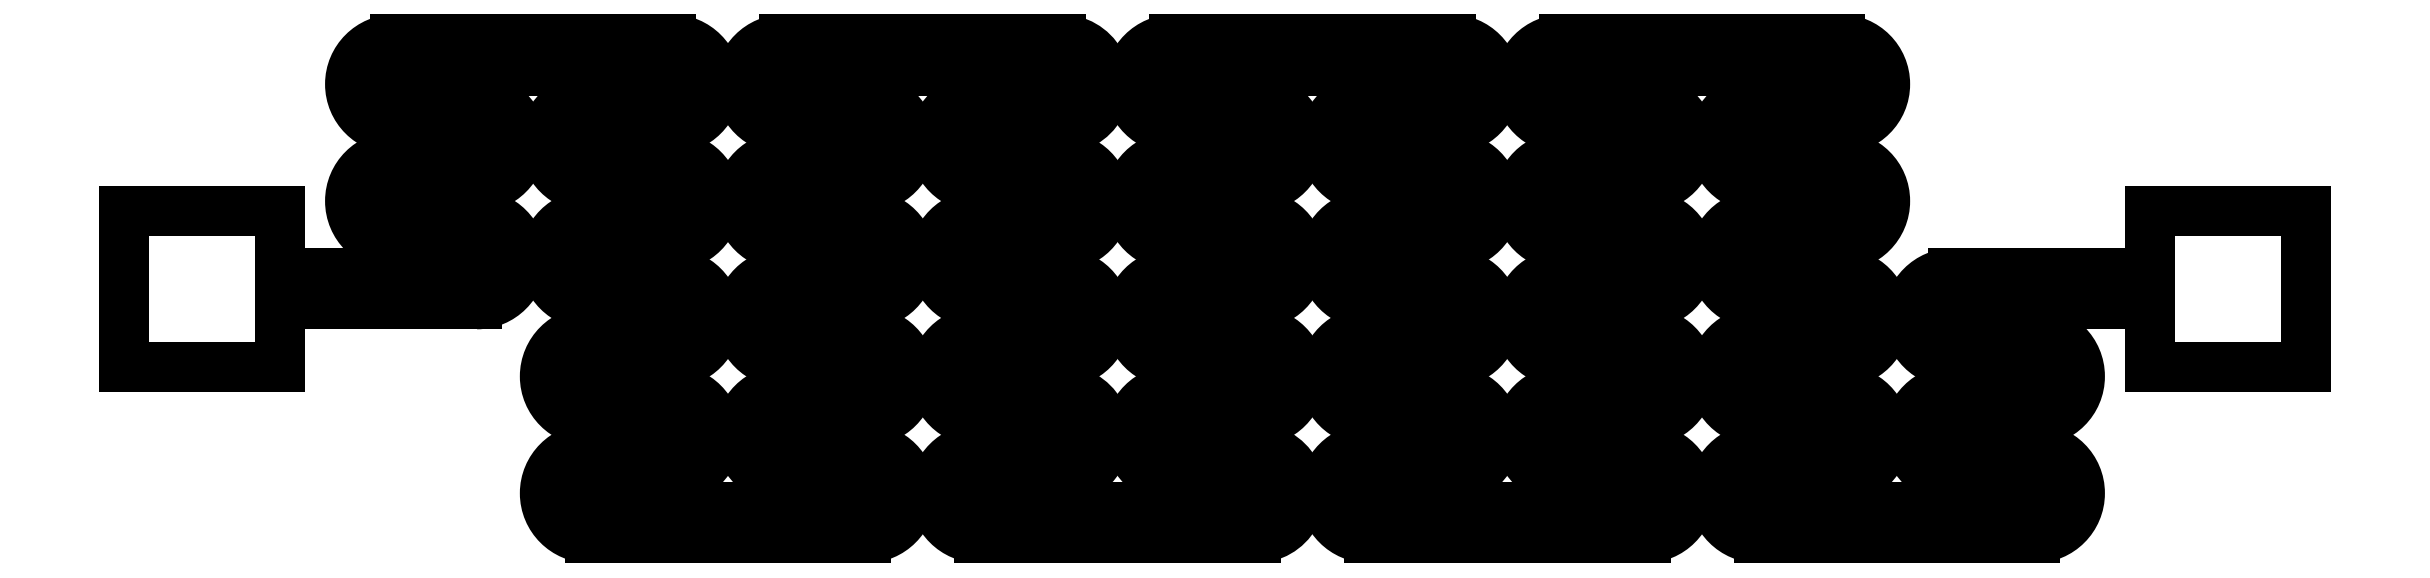
<metadata>
{"format":"dxf","ext":"dxf","renderer":"ezdxf+matplotlib","layout":"modelspace","background":"white","min_lineweight":24,"dpi":150}
</metadata>
<code>
0
SECTION
2
ENTITIES
0
LINE
8
0
10
-0.6
20
0.01
30
0
11
-0.6
21
0.05
31
0
0
LINE
8
0
10
-0.6
20
0.05
30
0
11
-0.7
21
0.05
31
0
0
LINE
8
0
10
-0.7
20
0.05
30
0
11
-0.7
21
-0.05
31
0
0
LINE
8
0
10
-0.7
20
-0.05
30
0
11
-0.6
21
-0.05
31
0
0
LINE
8
0
10
-0.6
20
-0.05
30
0
11
-0.6
21
-0.01
31
0
0
LINE
8
0
10
-0.6
20
-0.01
30
0
11
-0.4738
21
-0.01
31
0
0
LINE
8
0
10
-0.4738
20
0.0475
30
0
11
-0.5262
21
0.0475
31
0
0
LINE
8
0
10
-0.5262
20
0.065
30
0
11
-0.4738
21
0.065
31
0
0
LINE
8
0
10
-0.4738
20
0.1225
30
0
11
-0.5262
21
0.1225
31
0
0
LINE
8
0
10
-0.5262
20
0.14
30
0
11
-0.3488
21
0.14
31
0
0
LINE
8
0
10
-0.3488
20
0.1225
30
0
11
-0.4012
21
0.1225
31
0
0
LINE
8
0
10
-0.4012
20
0.065
30
0
11
-0.3488
21
0.065
31
0
0
LINE
8
0
10
-0.3488
20
0.0475
30
0
11
-0.4012
21
0.0475
31
0
0
LINE
8
0
10
-0.4012
20
-0.01
30
0
11
-0.3488
21
-0.01
31
0
0
LINE
8
0
10
-0.3488
20
-0.0275
30
0
11
-0.4012
21
-0.0275
31
0
0
LINE
8
0
10
-0.4012
20
-0.085
30
0
11
-0.3488
21
-0.085
31
0
0
LINE
8
0
10
-0.3488
20
-0.1025
30
0
11
-0.4012
21
-0.1025
31
0
0
LINE
8
0
10
-0.4012
20
-0.16
30
0
11
-0.2238
21
-0.16
31
0
0
LINE
8
0
10
-0.2238
20
-0.1025
30
0
11
-0.2762
21
-0.1025
31
0
0
LINE
8
0
10
-0.2762
20
-0.085
30
0
11
-0.2238
21
-0.085
31
0
0
LINE
8
0
10
-0.2238
20
-0.0275
30
0
11
-0.2762
21
-0.0275
31
0
0
LINE
8
0
10
-0.2762
20
-0.01
30
0
11
-0.2238
21
-0.01
31
0
0
LINE
8
0
10
-0.2238
20
0.0475
30
0
11
-0.2762
21
0.0475
31
0
0
LINE
8
0
10
-0.2762
20
0.065
30
0
11
-0.2238
21
0.065
31
0
0
LINE
8
0
10
-0.2238
20
0.1225
30
0
11
-0.2762
21
0.1225
31
0
0
LINE
8
0
10
-0.2762
20
0.14
30
0
11
-0.09875
21
0.14
31
0
0
LINE
8
0
10
-0.09875
20
0.1225
30
0
11
-0.1512
21
0.1225
31
0
0
LINE
8
0
10
-0.1512
20
0.065
30
0
11
-0.09875
21
0.065
31
0
0
LINE
8
0
10
-0.09875
20
0.0475
30
0
11
-0.1512
21
0.0475
31
0
0
LINE
8
0
10
-0.1512
20
-0.01
30
0
11
-0.09875
21
-0.01
31
0
0
LINE
8
0
10
-0.09875
20
-0.0275
30
0
11
-0.1512
21
-0.0275
31
0
0
LINE
8
0
10
-0.1512
20
-0.085
30
0
11
-0.09875
21
-0.085
31
0
0
LINE
8
0
10
-0.09875
20
-0.1025
30
0
11
-0.1512
21
-0.1025
31
0
0
LINE
8
0
10
-0.1513
20
-0.16
30
0
11
0.02625
21
-0.16
31
0
0
LINE
8
0
10
0.02625
20
-0.1025
30
0
11
-0.02625
21
-0.1025
31
0
0
LINE
8
0
10
-0.02625
20
-0.085
30
0
11
0.02625
21
-0.085
31
0
0
LINE
8
0
10
0.02625
20
-0.0275
30
0
11
-0.02625
21
-0.0275
31
0
0
LINE
8
0
10
-0.02625
20
-0.01
30
0
11
0.02625
21
-0.01
31
0
0
LINE
8
0
10
0.02625
20
0.0475
30
0
11
-0.02625
21
0.0475
31
0
0
LINE
8
0
10
-0.02625
20
0.065
30
0
11
0.02625
21
0.065
31
0
0
LINE
8
0
10
0.02625
20
0.1225
30
0
11
-0.02625
21
0.1225
31
0
0
LINE
8
0
10
-0.02625
20
0.14
30
0
11
0.1512
21
0.14
31
0
0
LINE
8
0
10
0.1512
20
0.1225
30
0
11
0.09875
21
0.1225
31
0
0
LINE
8
0
10
0.09875
20
0.065
30
0
11
0.1512
21
0.065
31
0
0
LINE
8
0
10
0.1512
20
0.0475
30
0
11
0.09875
21
0.0475
31
0
0
LINE
8
0
10
0.09875
20
-0.01
30
0
11
0.1512
21
-0.01
31
0
0
LINE
8
0
10
0.1512
20
-0.0275
30
0
11
0.09875
21
-0.0275
31
0
0
LINE
8
0
10
0.09875
20
-0.085
30
0
11
0.1512
21
-0.085
31
0
0
LINE
8
0
10
0.1512
20
-0.1025
30
0
11
0.09875
21
-0.1025
31
0
0
LINE
8
0
10
0.09875
20
-0.16
30
0
11
0.2762
21
-0.16
31
0
0
LINE
8
0
10
0.2763
20
-0.1025
30
0
11
0.2238
21
-0.1025
31
0
0
LINE
8
0
10
0.2238
20
-0.085
30
0
11
0.2762
21
-0.085
31
0
0
LINE
8
0
10
0.2762
20
-0.0275
30
0
11
0.2238
21
-0.0275
31
0
0
LINE
8
0
10
0.2238
20
-0.01
30
0
11
0.2762
21
-0.01
31
0
0
LINE
8
0
10
0.2762
20
0.0475
30
0
11
0.2238
21
0.0475
31
0
0
LINE
8
0
10
0.2238
20
0.065
30
0
11
0.2762
21
0.065
31
0
0
LINE
8
0
10
0.2763
20
0.1225
30
0
11
0.2238
21
0.1225
31
0
0
LINE
8
0
10
0.2238
20
0.14
30
0
11
0.4012
21
0.14
31
0
0
LINE
8
0
10
0.4012
20
0.1225
30
0
11
0.3488
21
0.1225
31
0
0
LINE
8
0
10
0.3488
20
0.065
30
0
11
0.4012
21
0.065
31
0
0
LINE
8
0
10
0.4012
20
0.0475
30
0
11
0.3488
21
0.0475
31
0
0
LINE
8
0
10
0.3488
20
-0.01
30
0
11
0.4012
21
-0.01
31
0
0
LINE
8
0
10
0.4012
20
-0.0275
30
0
11
0.3488
21
-0.0275
31
0
0
LINE
8
0
10
0.3488
20
-0.085
30
0
11
0.4012
21
-0.085
31
0
0
LINE
8
0
10
0.4012
20
-0.1025
30
0
11
0.3488
21
-0.1025
31
0
0
LINE
8
0
10
0.3488
20
-0.16
30
0
11
0.5262
21
-0.16
31
0
0
LINE
8
0
10
0.5262
20
-0.1025
30
0
11
0.4738
21
-0.1025
31
0
0
LINE
8
0
10
0.4738
20
-0.085
30
0
11
0.5262
21
-0.085
31
0
0
LINE
8
0
10
0.5262
20
-0.0275
30
0
11
0.4738
21
-0.0275
31
0
0
LINE
8
0
10
0.4738
20
-0.01
30
0
11
0.6
21
-0.01
31
0
0
LINE
8
0
10
0.6
20
-0.01
30
0
11
0.6
21
-0.05
31
0
0
LINE
8
0
10
0.6
20
-0.05
30
0
11
0.7
21
-0.05
31
0
0
LINE
8
0
10
0.7
20
-0.05
30
0
11
0.7
21
0.05
31
0
0
LINE
8
0
10
0.7
20
0.05
30
0
11
0.6
21
0.05
31
0
0
LINE
8
0
10
0.6
20
0.05
30
0
11
0.6
21
0.01
31
0
0
LINE
8
0
10
0.6
20
0.01
30
0
11
0.4738
21
0.01
31
0
0
LINE
8
0
10
0.4738
20
-0.0475
30
0
11
0.5262
21
-0.0475
31
0
0
LINE
8
0
10
0.5262
20
-0.065
30
0
11
0.4738
21
-0.065
31
0
0
LINE
8
0
10
0.4738
20
-0.1225
30
0
11
0.5262
21
-0.1225
31
0
0
LINE
8
0
10
0.5262
20
-0.14
30
0
11
0.3488
21
-0.14
31
0
0
LINE
8
0
10
0.3488
20
-0.1225
30
0
11
0.4012
21
-0.1225
31
0
0
LINE
8
0
10
0.4012
20
-0.065
30
0
11
0.3488
21
-0.065
31
0
0
LINE
8
0
10
0.3488
20
-0.0475
30
0
11
0.4012
21
-0.0475
31
0
0
LINE
8
0
10
0.4012
20
0.01
30
0
11
0.3488
21
0.01
31
0
0
LINE
8
0
10
0.3488
20
0.0275
30
0
11
0.4012
21
0.0275
31
0
0
LINE
8
0
10
0.4012
20
0.085
30
0
11
0.3488
21
0.085
31
0
0
LINE
8
0
10
0.3488
20
0.1025
30
0
11
0.4012
21
0.1025
31
0
0
LINE
8
0
10
0.4012
20
0.16
30
0
11
0.2238
21
0.16
31
0
0
LINE
8
0
10
0.2238
20
0.1025
30
0
11
0.2762
21
0.1025
31
0
0
LINE
8
0
10
0.2762
20
0.085
30
0
11
0.2238
21
0.085
31
0
0
LINE
8
0
10
0.2238
20
0.0275
30
0
11
0.2762
21
0.0275
31
0
0
LINE
8
0
10
0.2762
20
0.01
30
0
11
0.2238
21
0.01
31
0
0
LINE
8
0
10
0.2238
20
-0.0475
30
0
11
0.2762
21
-0.0475
31
0
0
LINE
8
0
10
0.2762
20
-0.065
30
0
11
0.2238
21
-0.065
31
0
0
LINE
8
0
10
0.2238
20
-0.1225
30
0
11
0.2762
21
-0.1225
31
0
0
LINE
8
0
10
0.2762
20
-0.14
30
0
11
0.09875
21
-0.14
31
0
0
LINE
8
0
10
0.09875
20
-0.1225
30
0
11
0.1512
21
-0.1225
31
0
0
LINE
8
0
10
0.1512
20
-0.065
30
0
11
0.09875
21
-0.065
31
0
0
LINE
8
0
10
0.09875
20
-0.0475
30
0
11
0.1512
21
-0.0475
31
0
0
LINE
8
0
10
0.1512
20
0.01
30
0
11
0.09875
21
0.01
31
0
0
LINE
8
0
10
0.09875
20
0.0275
30
0
11
0.1512
21
0.0275
31
0
0
LINE
8
0
10
0.1512
20
0.085
30
0
11
0.09875
21
0.085
31
0
0
LINE
8
0
10
0.09875
20
0.1025
30
0
11
0.1512
21
0.1025
31
0
0
LINE
8
0
10
0.1512
20
0.16
30
0
11
-0.02625
21
0.16
31
0
0
LINE
8
0
10
-0.02625
20
0.1025
30
0
11
0.02625
21
0.1025
31
0
0
LINE
8
0
10
0.02625
20
0.085
30
0
11
-0.02625
21
0.085
31
0
0
LINE
8
0
10
-0.02625
20
0.0275
30
0
11
0.02625
21
0.0275
31
0
0
LINE
8
0
10
0.02625
20
0.01
30
0
11
-0.02625
21
0.01
31
0
0
LINE
8
0
10
-0.02625
20
-0.0475
30
0
11
0.02625
21
-0.0475
31
0
0
LINE
8
0
10
0.02625
20
-0.065
30
0
11
-0.02625
21
-0.065
31
0
0
LINE
8
0
10
-0.02625
20
-0.1225
30
0
11
0.02625
21
-0.1225
31
0
0
LINE
8
0
10
0.02625
20
-0.14
30
0
11
-0.1512
21
-0.14
31
0
0
LINE
8
0
10
-0.1512
20
-0.1225
30
0
11
-0.09875
21
-0.1225
31
0
0
LINE
8
0
10
-0.09875
20
-0.065
30
0
11
-0.1512
21
-0.065
31
0
0
LINE
8
0
10
-0.1512
20
-0.0475
30
0
11
-0.09875
21
-0.0475
31
0
0
LINE
8
0
10
-0.09875
20
0.01
30
0
11
-0.1512
21
0.01
31
0
0
LINE
8
0
10
-0.1512
20
0.0275
30
0
11
-0.09875
21
0.0275
31
0
0
LINE
8
0
10
-0.09875
20
0.085
30
0
11
-0.1512
21
0.085
31
0
0
LINE
8
0
10
-0.1512
20
0.1025
30
0
11
-0.09875
21
0.1025
31
0
0
LINE
8
0
10
-0.09875
20
0.16
30
0
11
-0.2762
21
0.16
31
0
0
LINE
8
0
10
-0.2762
20
0.1025
30
0
11
-0.2238
21
0.1025
31
0
0
LINE
8
0
10
-0.2238
20
0.085
30
0
11
-0.2762
21
0.085
31
0
0
LINE
8
0
10
-0.2762
20
0.0275
30
0
11
-0.2238
21
0.0275
31
0
0
LINE
8
0
10
-0.2238
20
0.01
30
0
11
-0.2762
21
0.01
31
0
0
LINE
8
0
10
-0.2762
20
-0.0475
30
0
11
-0.2238
21
-0.0475
31
0
0
LINE
8
0
10
-0.2238
20
-0.065
30
0
11
-0.2762
21
-0.065
31
0
0
LINE
8
0
10
-0.2762
20
-0.1225
30
0
11
-0.2238
21
-0.1225
31
0
0
LINE
8
0
10
-0.2238
20
-0.14
30
0
11
-0.4012
21
-0.14
31
0
0
LINE
8
0
10
-0.4012
20
-0.1225
30
0
11
-0.3488
21
-0.1225
31
0
0
LINE
8
0
10
-0.3488
20
-0.065
30
0
11
-0.4012
21
-0.065
31
0
0
LINE
8
0
10
-0.4012
20
-0.0475
30
0
11
-0.3488
21
-0.0475
31
0
0
LINE
8
0
10
-0.3488
20
0.01
30
0
11
-0.4012
21
0.01
31
0
0
LINE
8
0
10
-0.4012
20
0.0275
30
0
11
-0.3488
21
0.0275
31
0
0
LINE
8
0
10
-0.3488
20
0.085
30
0
11
-0.4012
21
0.085
31
0
0
LINE
8
0
10
-0.4012
20
0.1025
30
0
11
-0.3488
21
0.1025
31
0
0
LINE
8
0
10
-0.3488
20
0.16
30
0
11
-0.5262
21
0.16
31
0
0
LINE
8
0
10
-0.5262
20
0.1025
30
0
11
-0.4738
21
0.1025
31
0
0
LINE
8
0
10
-0.4738
20
0.085
30
0
11
-0.5262
21
0.085
31
0
0
LINE
8
0
10
-0.5262
20
0.0275
30
0
11
-0.4738
21
0.0275
31
0
0
LINE
8
0
10
-0.4738
20
0.01
30
0
11
-0.6
21
0.01
31
0
0
ARC
8
0
10
-0.4738
20
0.01875
30
0
40
0.02875
50
-90
51
90
0
ARC
8
0
10
-0.5262
20
0.05625
30
0
40
0.00875
50
90
51
-90
0
ARC
8
0
10
-0.4738
20
0.09375
30
0
40
0.02875
50
-90
51
90
0
ARC
8
0
10
-0.5262
20
0.1312
30
0
40
0.00875
50
90
51
-90
0
ARC
8
0
10
-0.3488
20
0.1312
30
0
40
0.00875
50
-90
51
90
0
ARC
8
0
10
-0.4012
20
0.09375
30
0
40
0.02875
50
90
51
-90
0
ARC
8
0
10
-0.3488
20
0.05625
30
0
40
0.00875
50
-90
51
90
0
ARC
8
0
10
-0.4012
20
0.01875
30
0
40
0.02875
50
90
51
-90
0
ARC
8
0
10
-0.3488
20
-0.01875
30
0
40
0.00875
50
-90
51
90
0
ARC
8
0
10
-0.4012
20
-0.05625
30
0
40
0.02875
50
90
51
-90
0
ARC
8
0
10
-0.3488
20
-0.09375
30
0
40
0.00875
50
-90
51
90
0
ARC
8
0
10
-0.4012
20
-0.1313
30
0
40
0.02875
50
90
51
-90
0
ARC
8
0
10
-0.2238
20
-0.1312
30
0
40
0.02875
50
-90
51
90
0
ARC
8
0
10
-0.2762
20
-0.09375
30
0
40
0.00875
50
90
51
-90
0
ARC
8
0
10
-0.2238
20
-0.05625
30
0
40
0.02875
50
-90
51
90
0
ARC
8
0
10
-0.2762
20
-0.01875
30
0
40
0.00875
50
90
51
-90
0
ARC
8
0
10
-0.2238
20
0.01875
30
0
40
0.02875
50
-90
51
90
0
ARC
8
0
10
-0.2762
20
0.05625
30
0
40
0.00875
50
90
51
-90
0
ARC
8
0
10
-0.2238
20
0.09375
30
0
40
0.02875
50
-90
51
90
0
ARC
8
0
10
-0.2762
20
0.1313
30
0
40
0.00875
50
90
51
-90
0
ARC
8
0
10
-0.09875
20
0.1312
30
0
40
0.00875
50
-90
51
90
0
ARC
8
0
10
-0.1512
20
0.09375
30
0
40
0.02875
50
90
51
-90
0
ARC
8
0
10
-0.09875
20
0.05625
30
0
40
0.00875
50
-90
51
90
0
ARC
8
0
10
-0.1512
20
0.01875
30
0
40
0.02875
50
90
51
-90
0
ARC
8
0
10
-0.09875
20
-0.01875
30
0
40
0.00875
50
-90
51
90
0
ARC
8
0
10
-0.1512
20
-0.05625
30
0
40
0.02875
50
90
51
-90
0
ARC
8
0
10
-0.09875
20
-0.09375
30
0
40
0.00875
50
-90
51
90
0
ARC
8
0
10
-0.1512
20
-0.1313
30
0
40
0.02875
50
90
51
-90
0
ARC
8
0
10
0.02625
20
-0.1313
30
0
40
0.02875
50
-90
51
90
0
ARC
8
0
10
-0.02625
20
-0.09375
30
0
40
0.00875
50
90
51
-90
0
ARC
8
0
10
0.02625
20
-0.05625
30
0
40
0.02875
50
-90
51
90
0
ARC
8
0
10
-0.02625
20
-0.01875
30
0
40
0.00875
50
90
51
-90
0
ARC
8
0
10
0.02625
20
0.01875
30
0
40
0.02875
50
-90
51
90
0
ARC
8
0
10
-0.02625
20
0.05625
30
0
40
0.00875
50
90
51
-90
0
ARC
8
0
10
0.02625
20
0.09375
30
0
40
0.02875
50
-90
51
90
0
ARC
8
0
10
-0.02625
20
0.1313
30
0
40
0.00875
50
90
51
-90
0
ARC
8
0
10
0.1512
20
0.1312
30
0
40
0.00875
50
-90
51
90
0
ARC
8
0
10
0.09875
20
0.09375
30
0
40
0.02875
50
90
51
-90
0
ARC
8
0
10
0.1512
20
0.05625
30
0
40
0.00875
50
-90
51
90
0
ARC
8
0
10
0.09875
20
0.01875
30
0
40
0.02875
50
90
51
-90
0
ARC
8
0
10
0.1512
20
-0.01875
30
0
40
0.00875
50
-90
51
90
0
ARC
8
0
10
0.09875
20
-0.05625
30
0
40
0.02875
50
90
51
-90
0
ARC
8
0
10
0.1512
20
-0.09375
30
0
40
0.00875
50
-90
51
90
0
ARC
8
0
10
0.09875
20
-0.1313
30
0
40
0.02875
50
90
51
-90
0
ARC
8
0
10
0.2762
20
-0.1312
30
0
40
0.02875
50
-90
51
90
0
ARC
8
0
10
0.2238
20
-0.09375
30
0
40
0.00875
50
90
51
-90
0
ARC
8
0
10
0.2762
20
-0.05625
30
0
40
0.02875
50
-90
51
90
0
ARC
8
0
10
0.2238
20
-0.01875
30
0
40
0.00875
50
90
51
-90
0
ARC
8
0
10
0.2762
20
0.01875
30
0
40
0.02875
50
-90
51
90
0
ARC
8
0
10
0.2238
20
0.05625
30
0
40
0.00875
50
90
51
-90
0
ARC
8
0
10
0.2762
20
0.09375
30
0
40
0.02875
50
-90
51
90
0
ARC
8
0
10
0.2238
20
0.1313
30
0
40
0.00875
50
90
51
-90
0
ARC
8
0
10
0.4012
20
0.1312
30
0
40
0.00875
50
-90
51
90
0
ARC
8
0
10
0.3488
20
0.09375
30
0
40
0.02875
50
90
51
-90
0
ARC
8
0
10
0.4012
20
0.05625
30
0
40
0.00875
50
-90
51
90
0
ARC
8
0
10
0.3488
20
0.01875
30
0
40
0.02875
50
90
51
-90
0
ARC
8
0
10
0.4012
20
-0.01875
30
0
40
0.00875
50
-90
51
90
0
ARC
8
0
10
0.3488
20
-0.05625
30
0
40
0.02875
50
90
51
-90
0
ARC
8
0
10
0.4012
20
-0.09375
30
0
40
0.00875
50
-90
51
90
0
ARC
8
0
10
0.3488
20
-0.1313
30
0
40
0.02875
50
90
51
-90
0
ARC
8
0
10
0.5262
20
-0.1312
30
0
40
0.02875
50
-90
51
90
0
ARC
8
0
10
0.4738
20
-0.09375
30
0
40
0.00875
50
90
51
-90
0
ARC
8
0
10
0.5262
20
-0.05625
30
0
40
0.02875
50
-90
51
90
0
ARC
8
0
10
0.4738
20
-0.01875
30
0
40
0.00875
50
90
51
-90
0
ARC
8
0
10
0.4738
20
-0.01875
30
0
40
0.02875
50
90
51
-90
0
ARC
8
0
10
0.5262
20
-0.05625
30
0
40
0.00875
50
-90
51
90
0
ARC
8
0
10
0.4738
20
-0.09375
30
0
40
0.02875
50
90
51
-90
0
ARC
8
0
10
0.5262
20
-0.1312
30
0
40
0.00875
50
-90
51
90
0
ARC
8
0
10
0.3488
20
-0.1313
30
0
40
0.00875
50
90
51
-90
0
ARC
8
0
10
0.4012
20
-0.09375
30
0
40
0.02875
50
-90
51
90
0
ARC
8
0
10
0.3488
20
-0.05625
30
0
40
0.00875
50
90
51
-90
0
ARC
8
0
10
0.4012
20
-0.01875
30
0
40
0.02875
50
-90
51
90
0
ARC
8
0
10
0.3488
20
0.01875
30
0
40
0.00875
50
90
51
-90
0
ARC
8
0
10
0.4012
20
0.05625
30
0
40
0.02875
50
-90
51
90
0
ARC
8
0
10
0.3488
20
0.09375
30
0
40
0.00875
50
90
51
-90
0
ARC
8
0
10
0.4012
20
0.1312
30
0
40
0.02875
50
-90
51
90
0
ARC
8
0
10
0.2238
20
0.1313
30
0
40
0.02875
50
90
51
-90
0
ARC
8
0
10
0.2762
20
0.09375
30
0
40
0.00875
50
-90
51
90
0
ARC
8
0
10
0.2238
20
0.05625
30
0
40
0.02875
50
90
51
-90
0
ARC
8
0
10
0.2762
20
0.01875
30
0
40
0.00875
50
-90
51
90
0
ARC
8
0
10
0.2238
20
-0.01875
30
0
40
0.02875
50
90
51
-90
0
ARC
8
0
10
0.2762
20
-0.05625
30
0
40
0.00875
50
-90
51
90
0
ARC
8
0
10
0.2238
20
-0.09375
30
0
40
0.02875
50
90
51
-90
0
ARC
8
0
10
0.2762
20
-0.1312
30
0
40
0.00875
50
-90
51
90
0
ARC
8
0
10
0.09875
20
-0.1313
30
0
40
0.00875
50
90
51
-90
0
ARC
8
0
10
0.1512
20
-0.09375
30
0
40
0.02875
50
-90
51
90
0
ARC
8
0
10
0.09875
20
-0.05625
30
0
40
0.00875
50
90
51
-90
0
ARC
8
0
10
0.1512
20
-0.01875
30
0
40
0.02875
50
-90
51
90
0
ARC
8
0
10
0.09875
20
0.01875
30
0
40
0.00875
50
90
51
-90
0
ARC
8
0
10
0.1512
20
0.05625
30
0
40
0.02875
50
-90
51
90
0
ARC
8
0
10
0.09875
20
0.09375
30
0
40
0.00875
50
90
51
-90
0
ARC
8
0
10
0.1512
20
0.1312
30
0
40
0.02875
50
-90
51
90
0
ARC
8
0
10
-0.02625
20
0.1313
30
0
40
0.02875
50
90
51
-90
0
ARC
8
0
10
0.02625
20
0.09375
30
0
40
0.00875
50
-90
51
90
0
ARC
8
0
10
-0.02625
20
0.05625
30
0
40
0.02875
50
90
51
-90
0
ARC
8
0
10
0.02625
20
0.01875
30
0
40
0.00875
50
-90
51
90
0
ARC
8
0
10
-0.02625
20
-0.01875
30
0
40
0.02875
50
90
51
-90
0
ARC
8
0
10
0.02625
20
-0.05625
30
0
40
0.00875
50
-90
51
90
0
ARC
8
0
10
-0.02625
20
-0.09375
30
0
40
0.02875
50
90
51
-90
0
ARC
8
0
10
0.02625
20
-0.1312
30
0
40
0.00875
50
-90
51
90
0
ARC
8
0
10
-0.1512
20
-0.1313
30
0
40
0.00875
50
90
51
-90
0
ARC
8
0
10
-0.09875
20
-0.09375
30
0
40
0.02875
50
-90
51
90
0
ARC
8
0
10
-0.1512
20
-0.05625
30
0
40
0.00875
50
90
51
-90
0
ARC
8
0
10
-0.09875
20
-0.01875
30
0
40
0.02875
50
-90
51
90
0
ARC
8
0
10
-0.1512
20
0.01875
30
0
40
0.00875
50
90
51
-90
0
ARC
8
0
10
-0.09875
20
0.05625
30
0
40
0.02875
50
-90
51
90
0
ARC
8
0
10
-0.1512
20
0.09375
30
0
40
0.00875
50
90
51
-90
0
ARC
8
0
10
-0.09875
20
0.1312
30
0
40
0.02875
50
-90
51
90
0
ARC
8
0
10
-0.2762
20
0.1313
30
0
40
0.02875
50
90
51
-90
0
ARC
8
0
10
-0.2238
20
0.09375
30
0
40
0.00875
50
-90
51
90
0
ARC
8
0
10
-0.2762
20
0.05625
30
0
40
0.02875
50
90
51
-90
0
ARC
8
0
10
-0.2238
20
0.01875
30
0
40
0.00875
50
-90
51
90
0
ARC
8
0
10
-0.2762
20
-0.01875
30
0
40
0.02875
50
90
51
-90
0
ARC
8
0
10
-0.2238
20
-0.05625
30
0
40
0.00875
50
-90
51
90
0
ARC
8
0
10
-0.2762
20
-0.09375
30
0
40
0.02875
50
90
51
-90
0
ARC
8
0
10
-0.2238
20
-0.1312
30
0
40
0.00875
50
-90
51
90
0
ARC
8
0
10
-0.4012
20
-0.1313
30
0
40
0.00875
50
90
51
-90
0
ARC
8
0
10
-0.3488
20
-0.09375
30
0
40
0.02875
50
-90
51
90
0
ARC
8
0
10
-0.4012
20
-0.05625
30
0
40
0.00875
50
90
51
-90
0
ARC
8
0
10
-0.3488
20
-0.01875
30
0
40
0.02875
50
-90
51
90
0
ARC
8
0
10
-0.4012
20
0.01875
30
0
40
0.00875
50
90
51
-90
0
ARC
8
0
10
-0.3488
20
0.05625
30
0
40
0.02875
50
-90
51
90
0
ARC
8
0
10
-0.4012
20
0.09375
30
0
40
0.00875
50
90
51
-90
0
ARC
8
0
10
-0.3488
20
0.1312
30
0
40
0.02875
50
-90
51
90
0
ARC
8
0
10
-0.5262
20
0.1312
30
0
40
0.02875
50
90
51
-90
0
ARC
8
0
10
-0.4738
20
0.09375
30
0
40
0.00875
50
-90
51
90
0
ARC
8
0
10
-0.5262
20
0.05625
30
0
40
0.02875
50
90
51
-90
0
ARC
8
0
10
-0.4738
20
0.01875
30
0
40
0.00875
50
-90
51
90
0
ENDSEC
0
EOF

</code>
